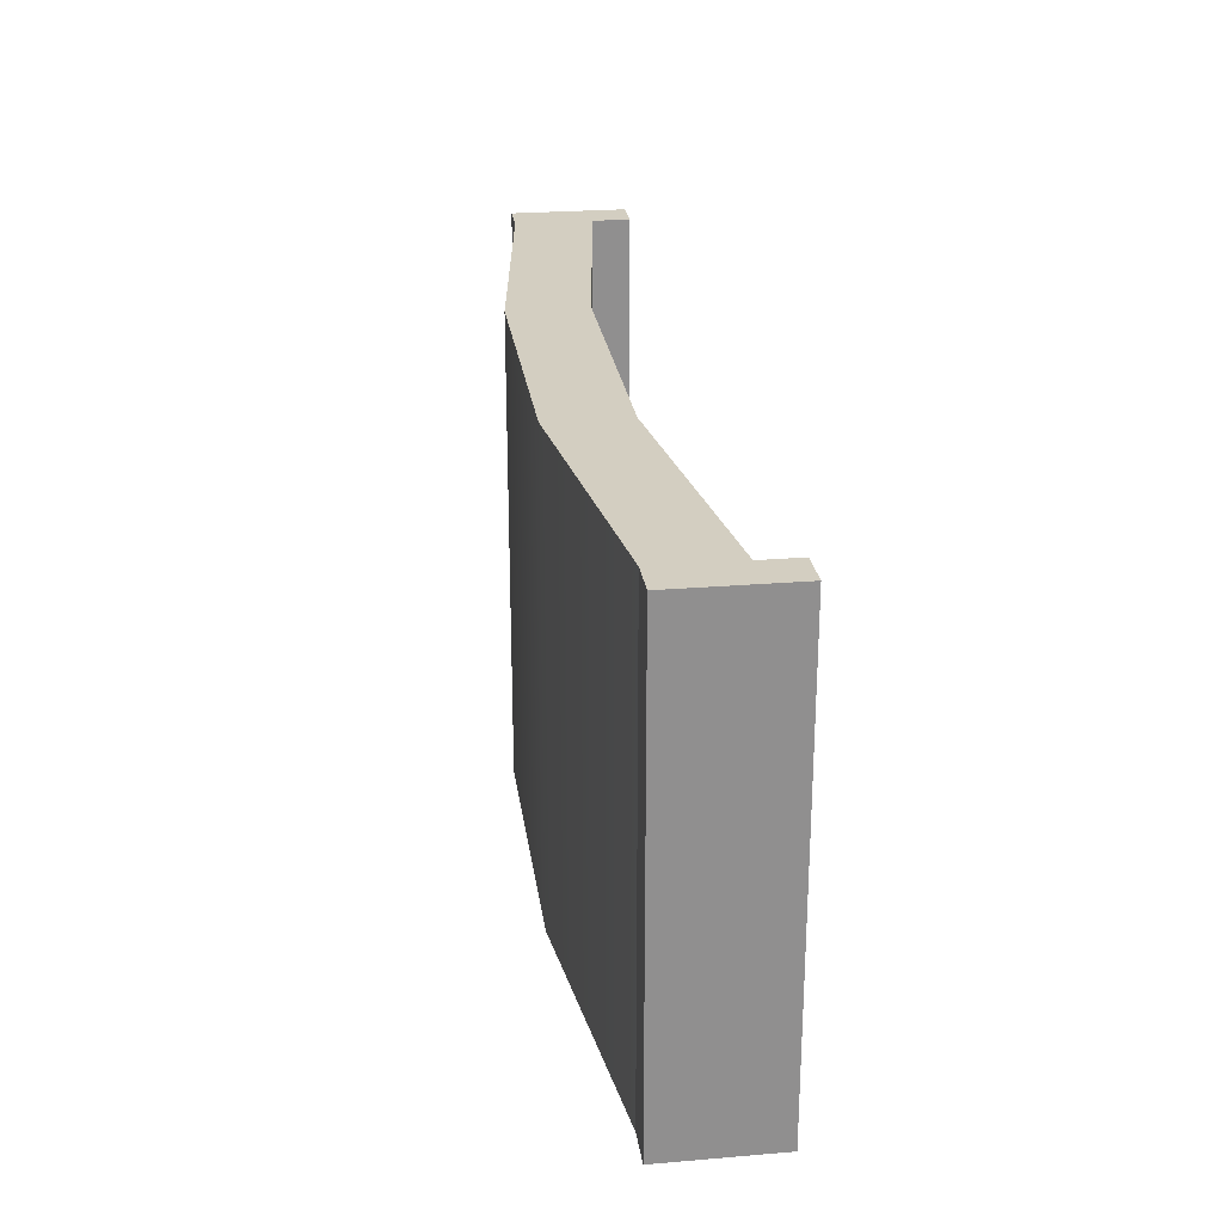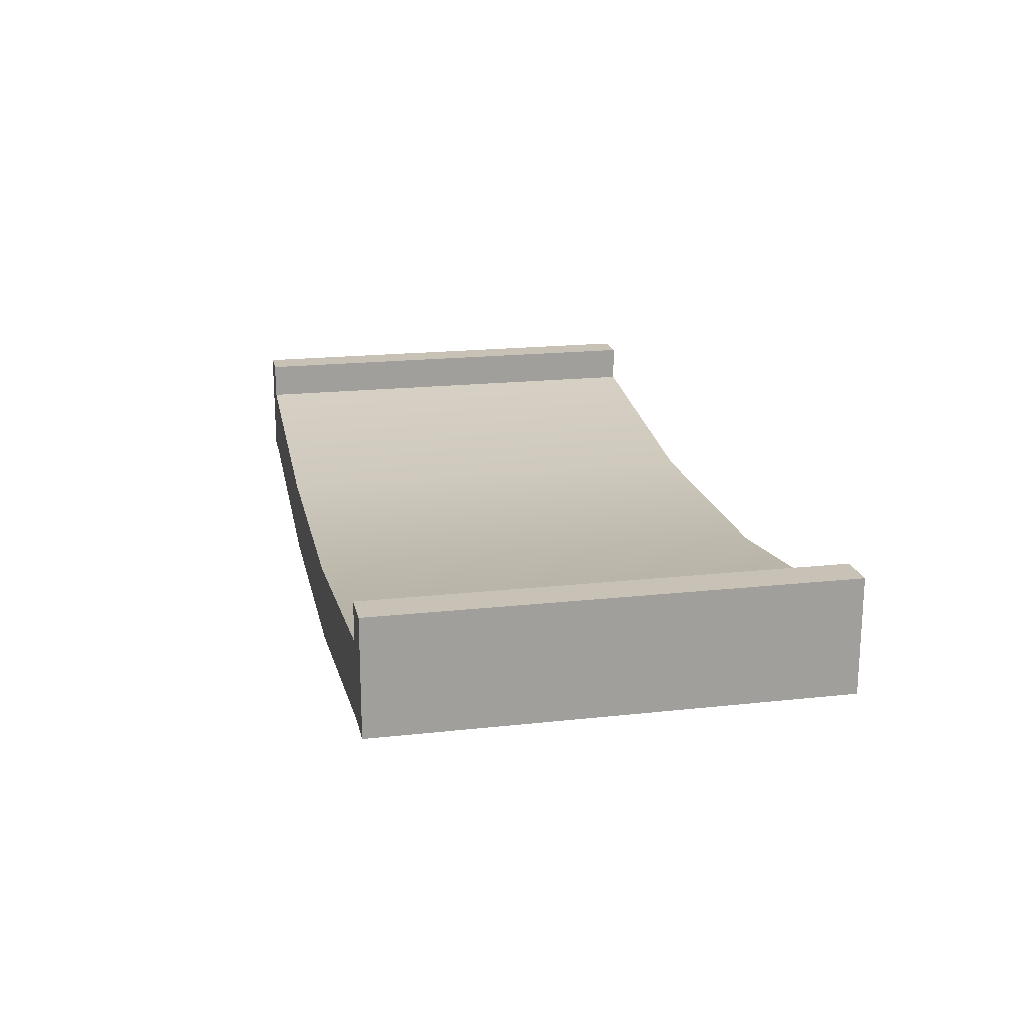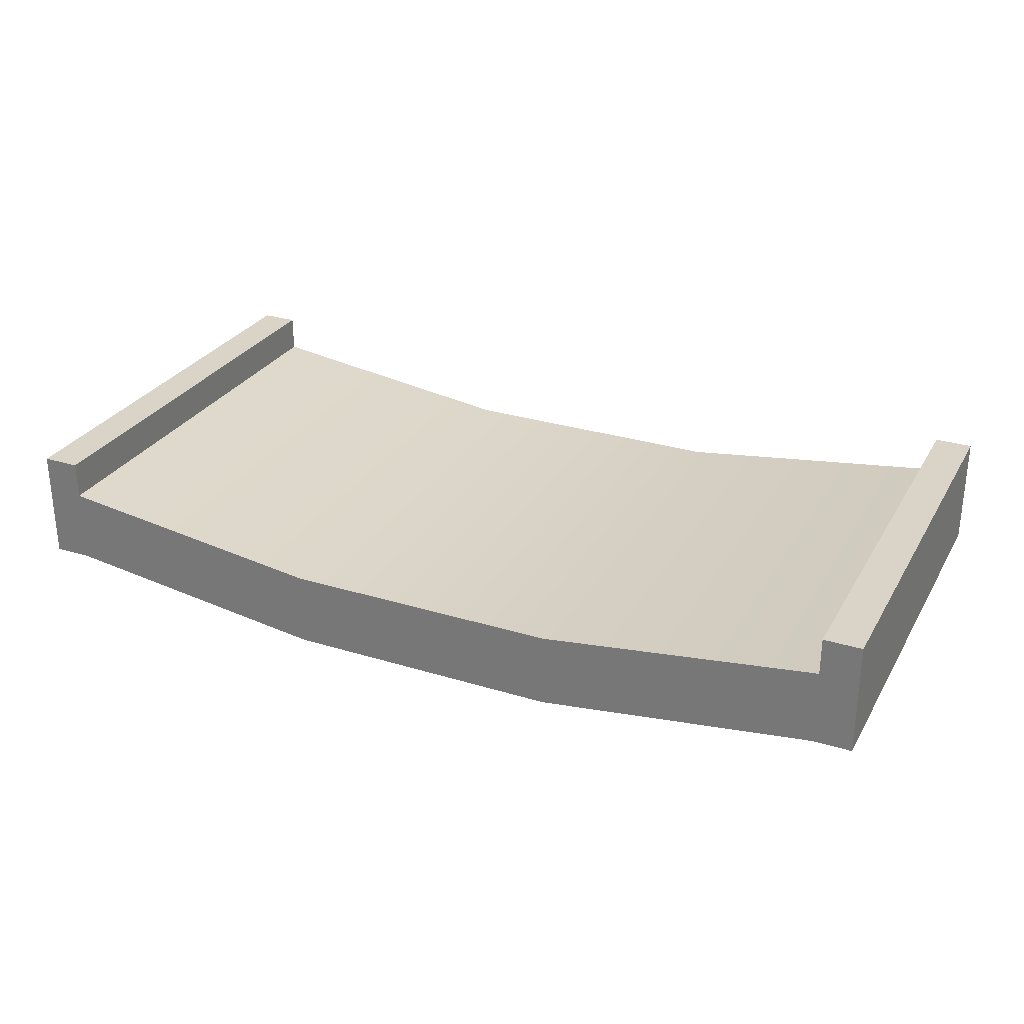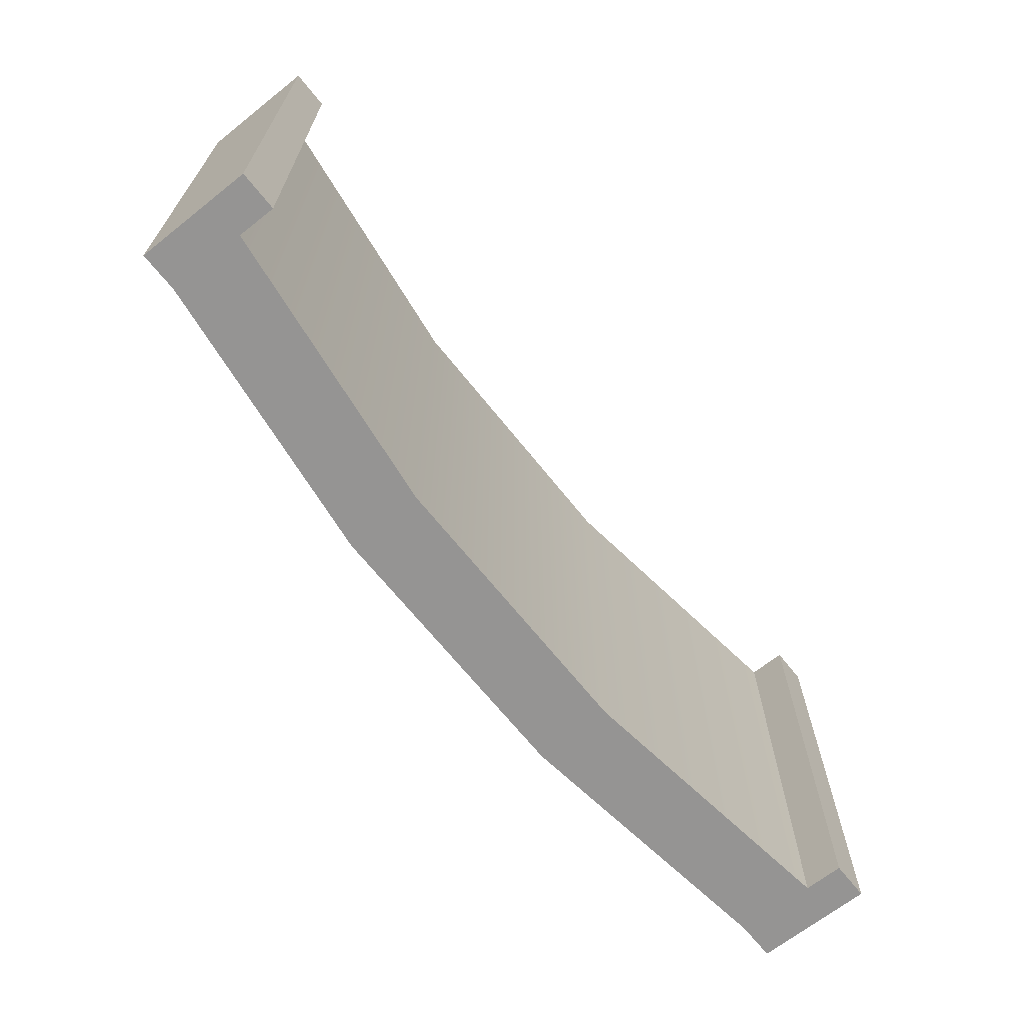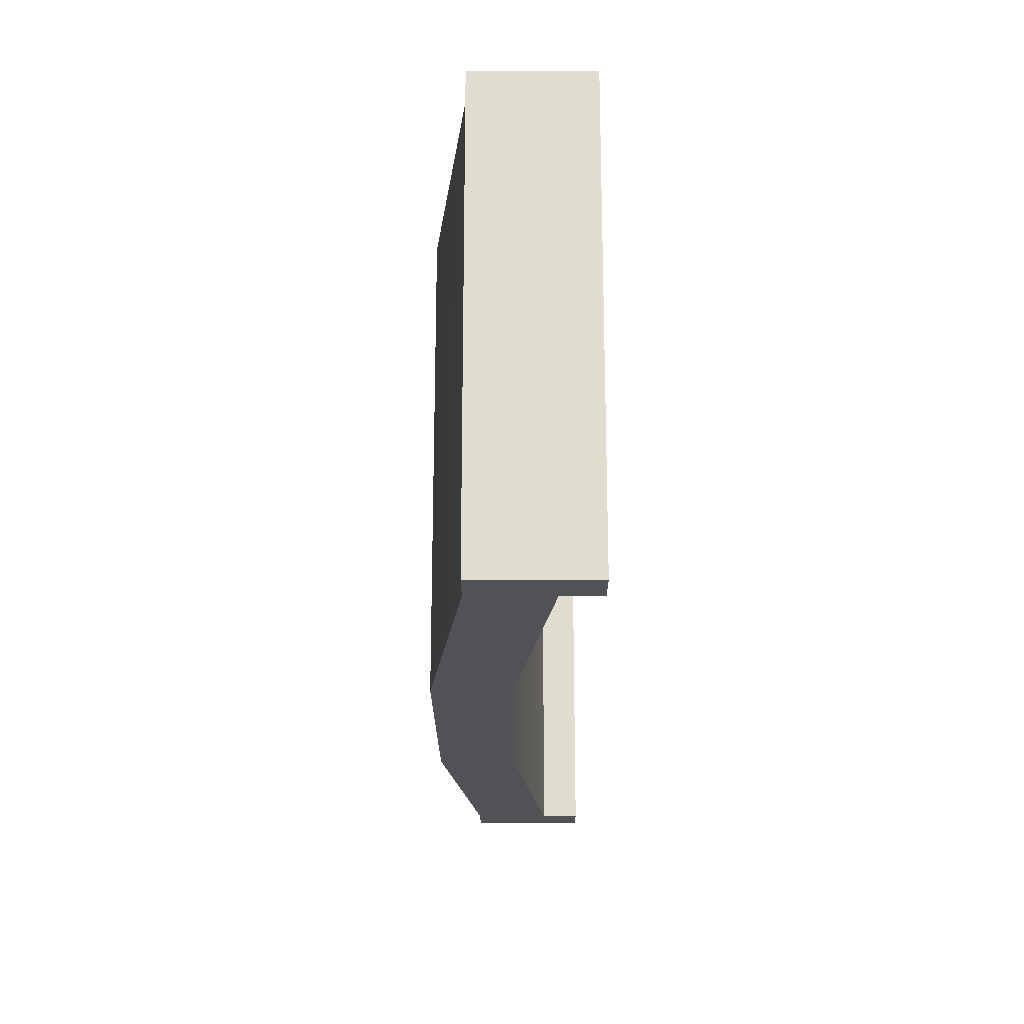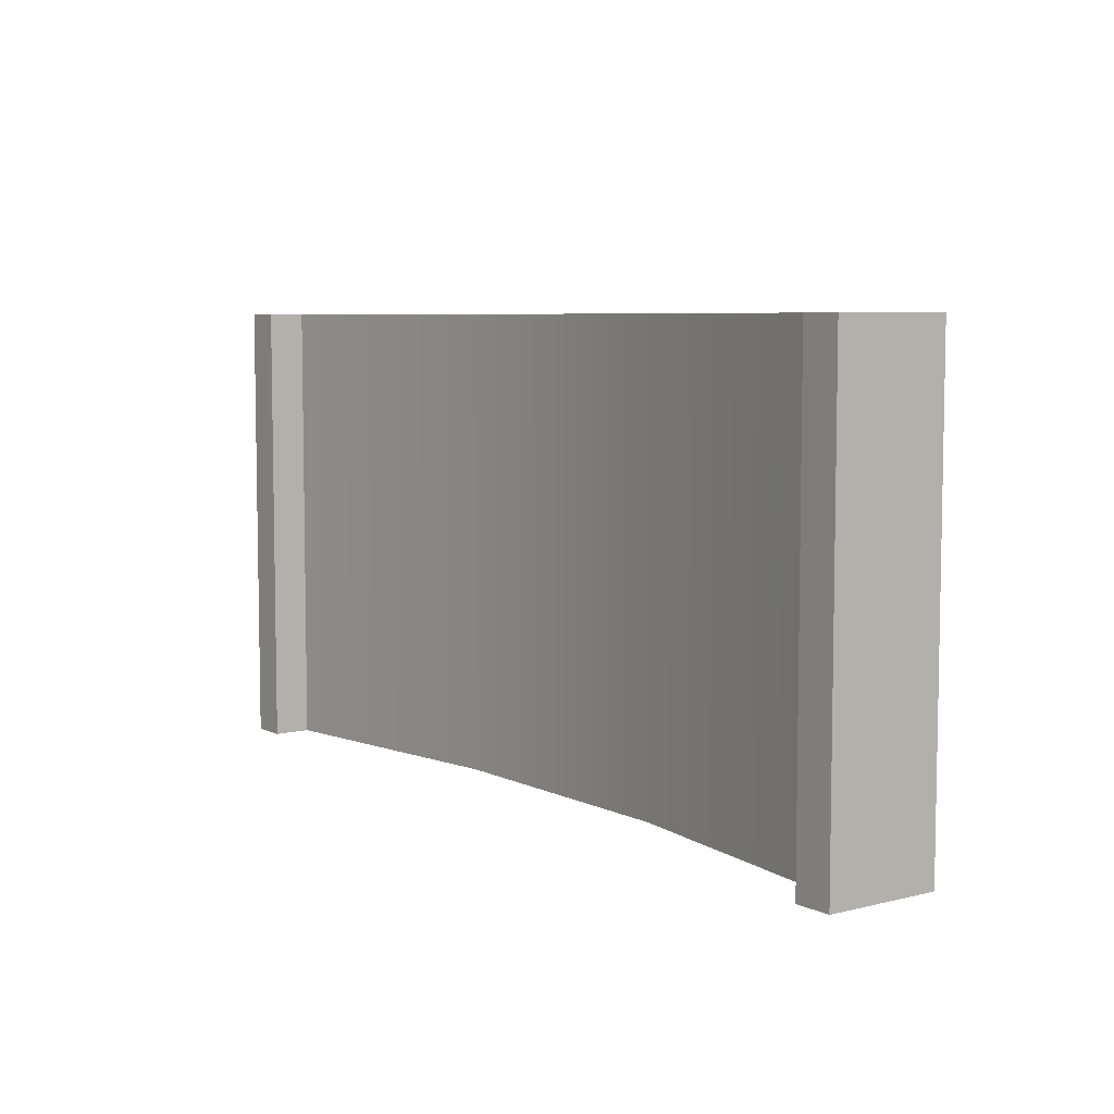
<metadata>
{"format":"obj","ext":"obj","renderer":"f3d","projection":"perspective","resolution":1024,"background":"white","views":[{"elev":25.0,"azim":82.3,"up":"+Z"},{"elev":19.0,"azim":-101.8,"up":"+Y"},{"elev":28.5,"azim":24.8,"up":"+Y"},{"elev":-67.2,"azim":128.5,"up":"+Z"},{"elev":-20.7,"azim":90.1,"up":"+Z"},{"elev":6.4,"azim":-126.0,"up":"+Z"}]}
</metadata>
<code>
v -5.5 -1.022 1
v -1.833 -1.5 1
v 1.833 -1.5 1
v 5.5 -1.022 1
v -5.5 -0.0221 1
v -1.833 -0.5 1
v 1.833 -0.5 1
v 5.5 -0.0221 1
v -5.5 -0.0221 -5
v -1.833 -0.5 -5
v 1.833 -0.5 -5
v 5.5 -0.0221 -5
v -5.5 -1.022 -5
v -1.833 -1.5 -5
v 1.833 -1.5 -5
v 5.5 -1.022 -5
v 6 -1.022 -5
v 6 -1.022 1
v 6 -0.0221 -5
v 6 -0.0221 1
v -6 -1.022 -5
v -6 -1.022 1
v -6 -0.0221 1
v -6 -0.0221 -5
v 5.5 0.4704 1
v 5.5 0.4704 -5
v 6 0.4704 1
v 6 0.4704 -5
v -5.5 0.4704 1
v -5.5 0.4704 -5
v -6 0.4704 -5
v -6 0.4704 1
f 2 6 1
f 1 6 5
f 2 3 6
f 6 3 7
f 3 4 7
f 7 4 8
f 5 6 9
f 9 6 10
f 6 7 10
f 10 7 11
f 7 8 11
f 11 8 12
f 9 10 13
f 13 10 14
f 10 11 14
f 14 11 15
f 12 16 11
f 11 16 15
f 13 14 1
f 1 14 2
f 14 15 2
f 2 15 3
f 15 16 3
f 3 16 4
f 18 17 20
f 20 17 19
f 21 22 24
f 24 22 23
f 4 16 18
f 18 16 17
f 16 12 17
f 17 12 19
f 26 25 28
f 28 25 27
f 8 4 20
f 20 4 18
f 13 1 21
f 21 1 22
f 1 5 22
f 22 5 23
f 29 30 32
f 32 30 31
f 9 13 24
f 24 13 21
f 12 8 26
f 26 8 25
f 8 20 25
f 25 20 27
f 20 19 27
f 27 19 28
f 19 12 28
f 28 12 26
f 5 9 29
f 29 9 30
f 9 24 30
f 30 24 31
f 24 23 31
f 31 23 32
f 23 5 32
f 32 5 29
v -5.5 -1.022 1
v -1.833 -1.5 1
v 1.833 -1.5 1
v 5.5 -1.022 1
v -5.5 -0.0221 1
v -1.833 -0.5 1
v 1.833 -0.5 1
v 5.5 -0.0221 1
v -5.5 -0.0221 -5
v -1.833 -0.5 -5
v 1.833 -0.5 -5
v 5.5 -0.0221 -5
v -5.5 -1.022 -5
v -1.833 -1.5 -5
v 1.833 -1.5 -5
v 5.5 -1.022 -5
v 6 -1.022 -5
v 6 -1.022 1
v 6 -0.0221 -5
v 6 -0.0221 1
v -6 -1.022 -5
v -6 -1.022 1
v -6 -0.0221 1
v -6 -0.0221 -5
v 5.5 0.4704 1
v 5.5 0.4704 -5
v 6 0.4704 1
v 6 0.4704 -5
v -5.5 0.4704 1
v -5.5 0.4704 -5
v -6 0.4704 -5
v -6 0.4704 1
f 34 38 33
f 33 38 37
f 34 35 38
f 38 35 39
f 35 36 39
f 39 36 40
f 37 38 41
f 41 38 42
f 38 39 42
f 42 39 43
f 39 40 43
f 43 40 44
f 41 42 45
f 45 42 46
f 42 43 46
f 46 43 47
f 44 48 43
f 43 48 47
f 45 46 33
f 33 46 34
f 46 47 34
f 34 47 35
f 47 48 35
f 35 48 36
f 50 49 52
f 52 49 51
f 53 54 56
f 56 54 55
f 36 48 50
f 50 48 49
f 48 44 49
f 49 44 51
f 58 57 60
f 60 57 59
f 40 36 52
f 52 36 50
f 45 33 53
f 53 33 54
f 33 37 54
f 54 37 55
f 61 62 64
f 64 62 63
f 41 45 56
f 56 45 53
f 44 40 58
f 58 40 57
f 40 52 57
f 57 52 59
f 52 51 59
f 59 51 60
f 51 44 60
f 60 44 58
f 37 41 61
f 61 41 62
f 41 56 62
f 62 56 63
f 56 55 63
f 63 55 64
f 55 37 64
f 64 37 61

</code>
